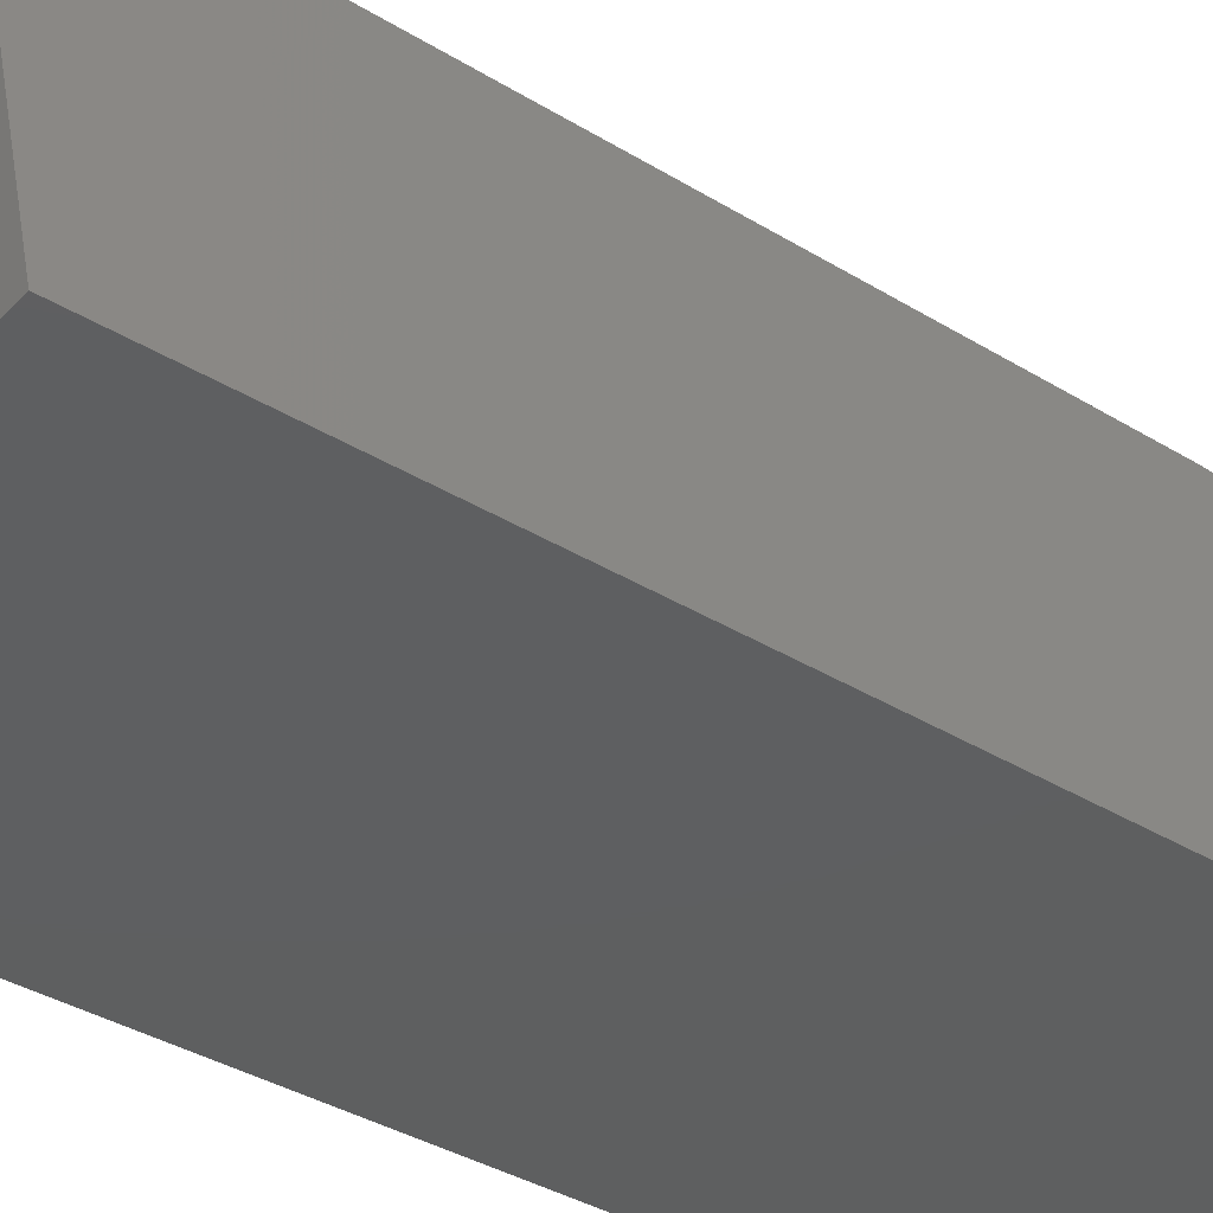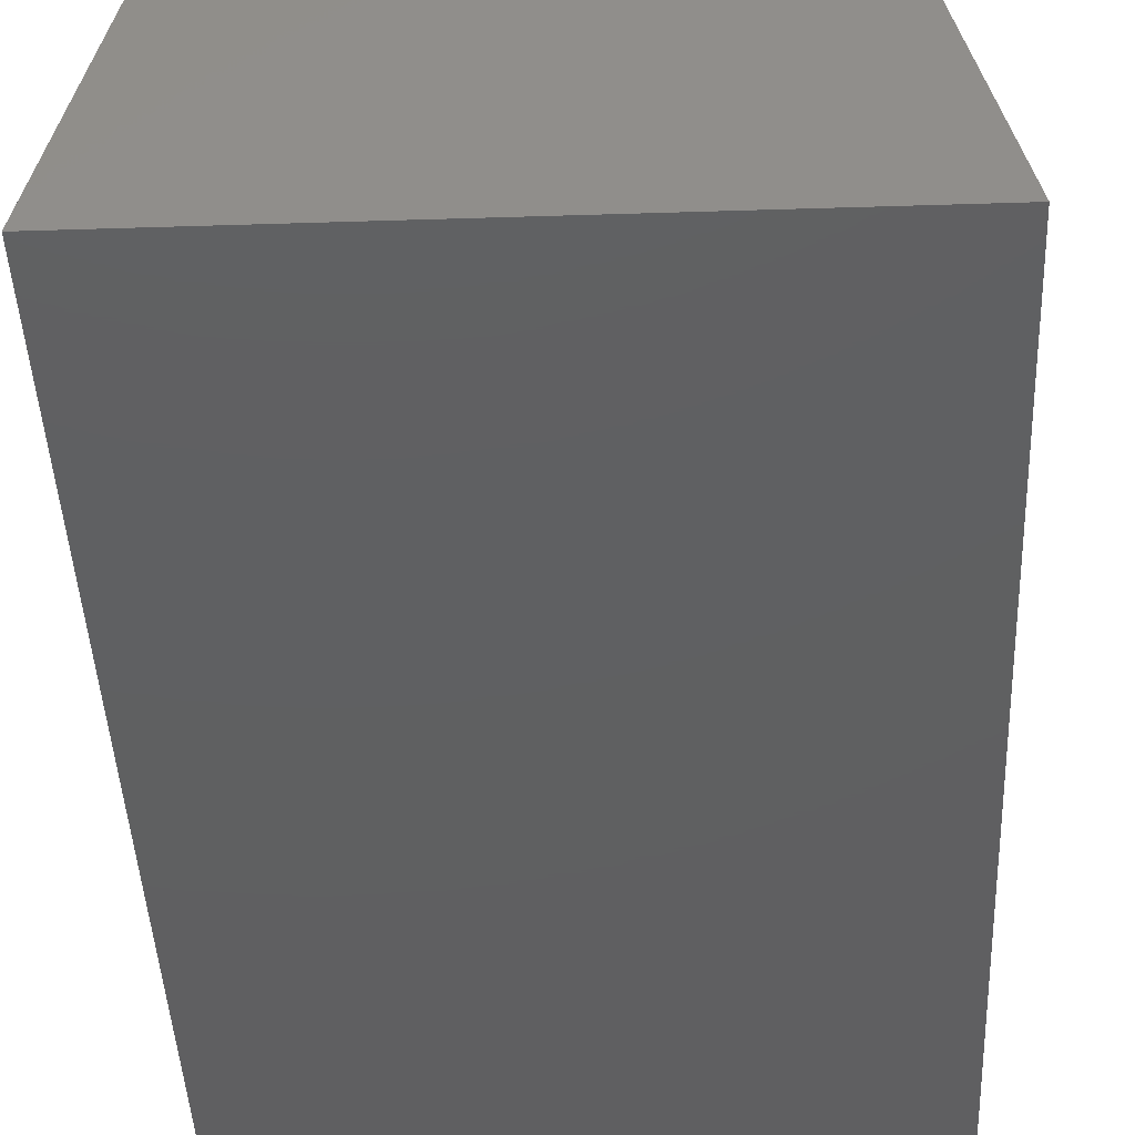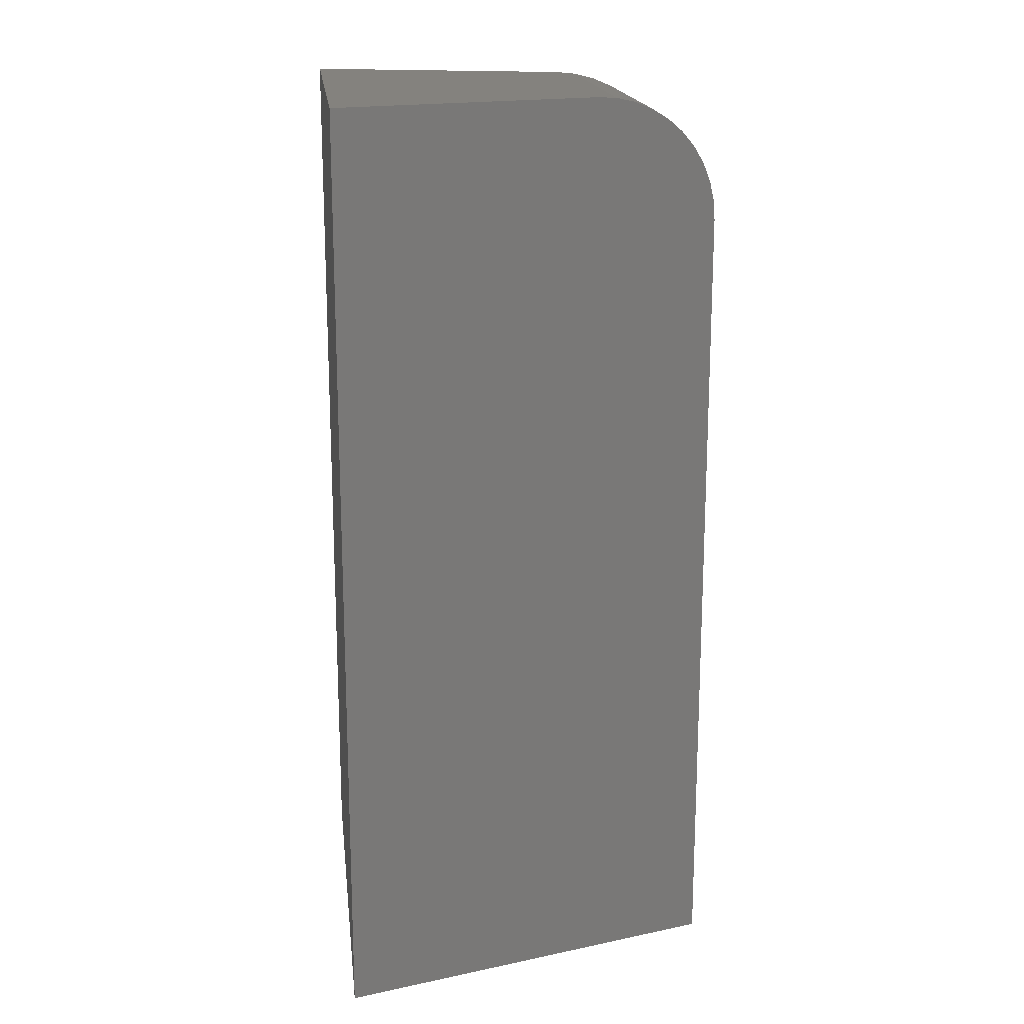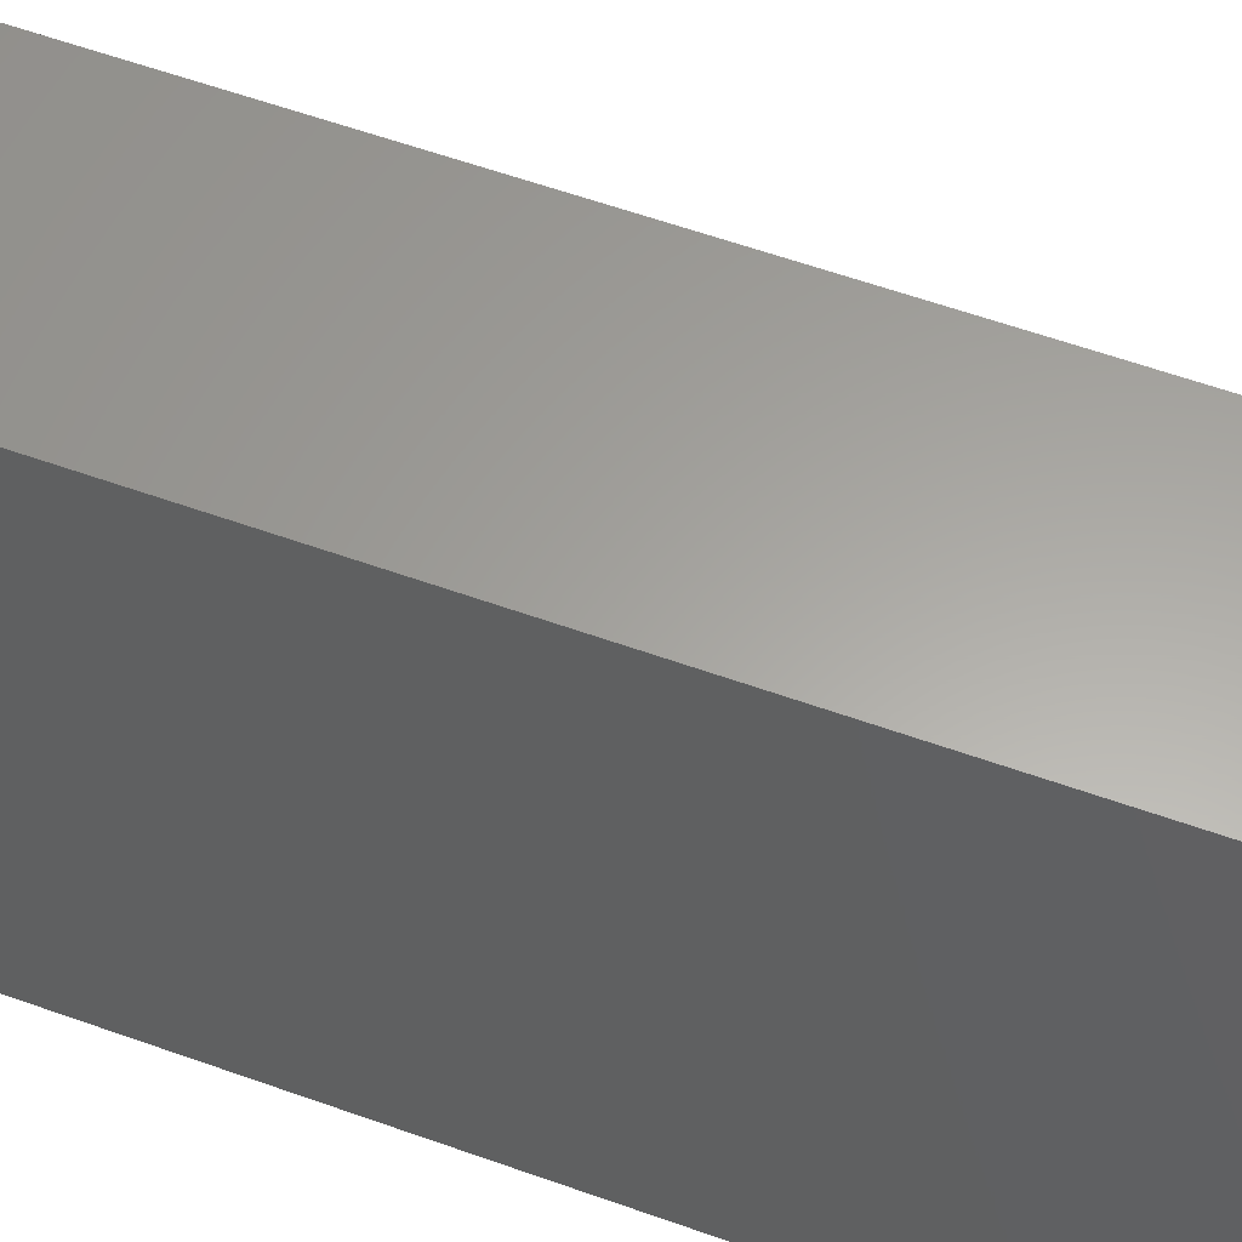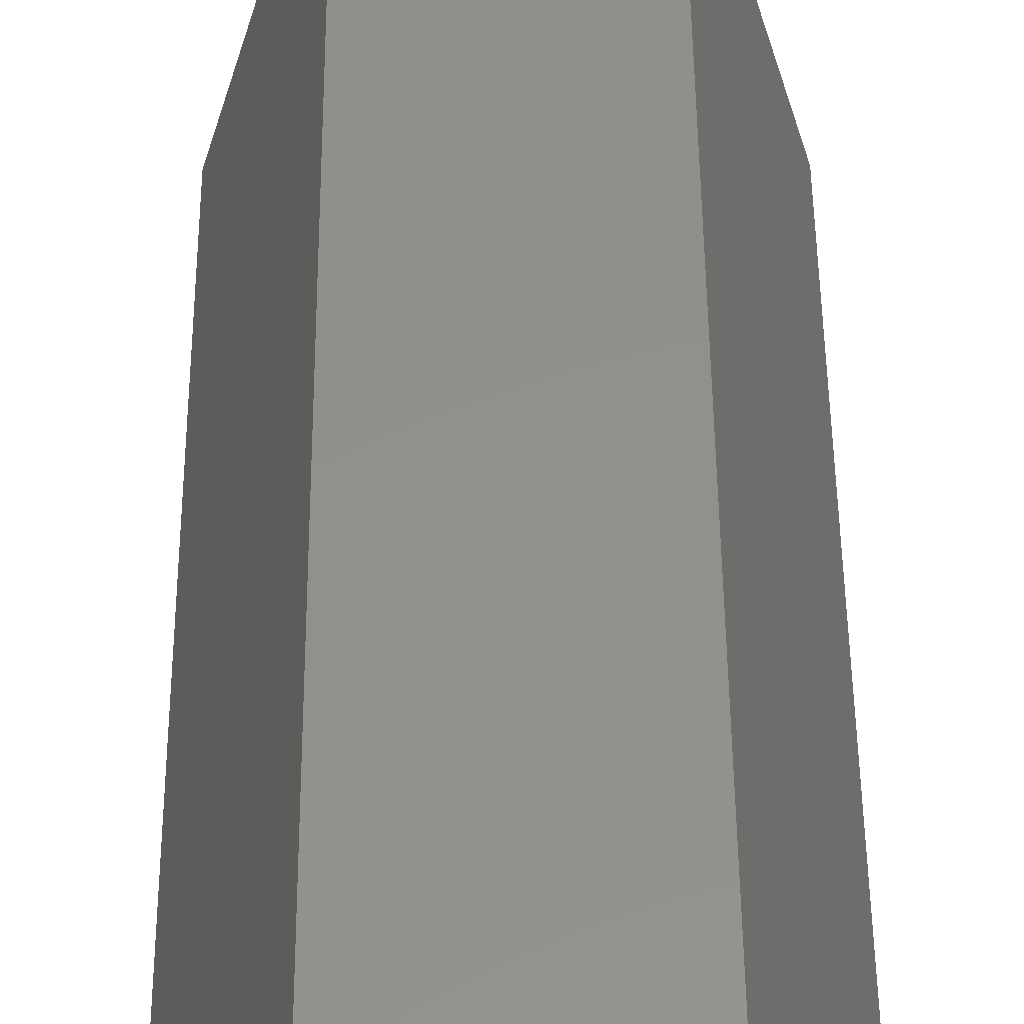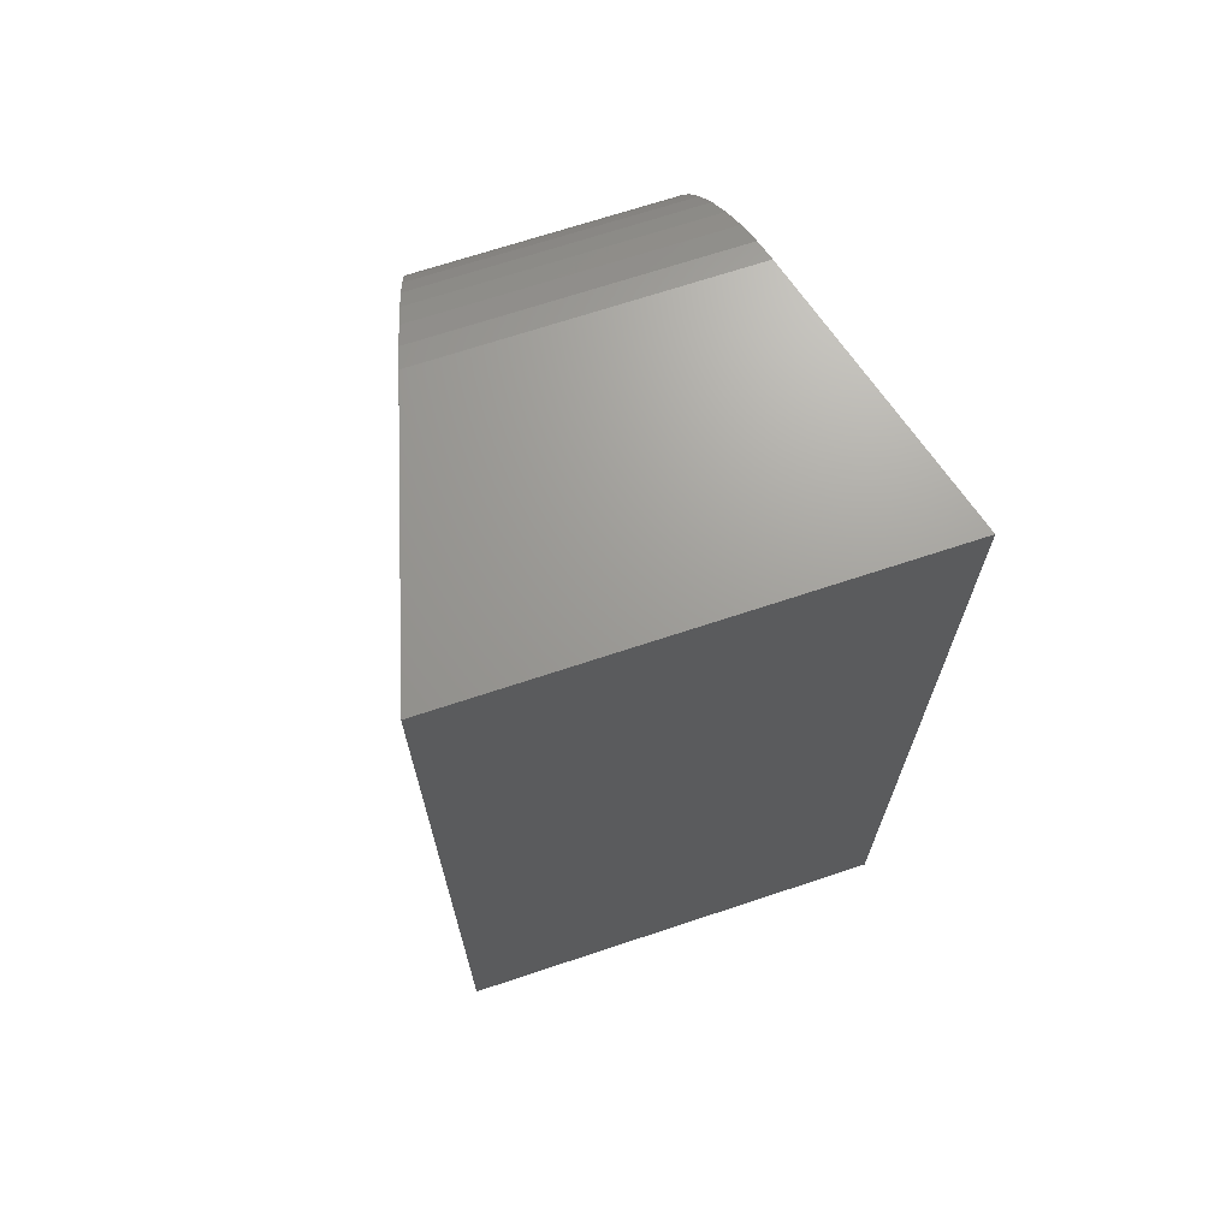
<metadata>
{"format":"stl","ext":"stl","renderer":"f3d","projection":"perspective","resolution":1024,"background":"white","views":[{"elev":-37.2,"azim":51.8,"up":"+Z"},{"elev":-39.8,"azim":2.3,"up":"+Z"},{"elev":17.6,"azim":-96.6,"up":"+Y"},{"elev":61.6,"azim":109.8,"up":"+Z"},{"elev":52.6,"azim":-0.5,"up":"+Z"},{"elev":69.2,"azim":161.6,"up":"+Y"}]}
</metadata>
<code>
# stl→obj: 28 verts, 52 faces
v -0.1016 0 -0.08594
v -0.07367 6.903e-18 0.01053
v 0.0625 9.107e-18 -0.08594
v 0.03461 1.291e-17 0.01053
v -0.06411 -0.01365 0.04359
v -0.06078 -0.03234 0.05509
v -0.0616 -0.02553 0.05226
v -0.06272 -0.01924 0.04839
v -0.1016 -0.3438 -0.08594
v -0.06012 -0.3438 0.0574
v -0.06012 -0.04688 0.0574
v -0.06028 -0.03953 0.05682
v -0.06573 -0.008874 0.03797
v -0.06755 -0.00504 0.03167
v -0.06953 -0.002241 0.02485
v -0.07161 -0.0005467 0.01766
v 0.02105 -0.04688 0.0574
v 0.02105 -0.3438 0.0574
v 0.03047 -0.002241 0.02485
v 0.03254 -0.0005467 0.01766
v 0.02254 -0.02553 0.05226
v 0.02172 -0.03234 0.05509
v 0.02505 -0.01365 0.04359
v 0.02366 -0.01924 0.04839
v 0.0625 -0.3438 -0.08594
v 0.02122 -0.03953 0.05682
v 0.02849 -0.00504 0.03167
v 0.02667 -0.008874 0.03797
f 1 2 3
f 3 2 4
f 5 6 7
f 5 7 8
f 9 10 11
f 9 11 12
f 9 12 1
f 12 6 5
f 12 5 13
f 12 13 14
f 12 14 15
f 12 15 16
f 12 16 2
f 12 2 1
f 17 11 18
f 18 11 10
f 4 19 3
f 4 20 19
f 21 22 23
f 23 24 21
f 25 3 26
f 25 26 17
f 25 17 18
f 26 3 19
f 26 19 27
f 26 27 28
f 26 28 23
f 26 23 22
f 4 16 20
f 4 2 16
f 20 16 15
f 20 15 19
f 19 15 14
f 19 14 27
f 27 14 13
f 27 13 28
f 28 13 5
f 28 5 23
f 23 5 8
f 23 8 24
f 24 8 7
f 11 17 12
f 12 17 26
f 12 26 6
f 6 26 22
f 6 22 7
f 7 22 21
f 7 21 24
f 9 25 10
f 10 25 18
f 1 3 9
f 9 3 25

</code>
